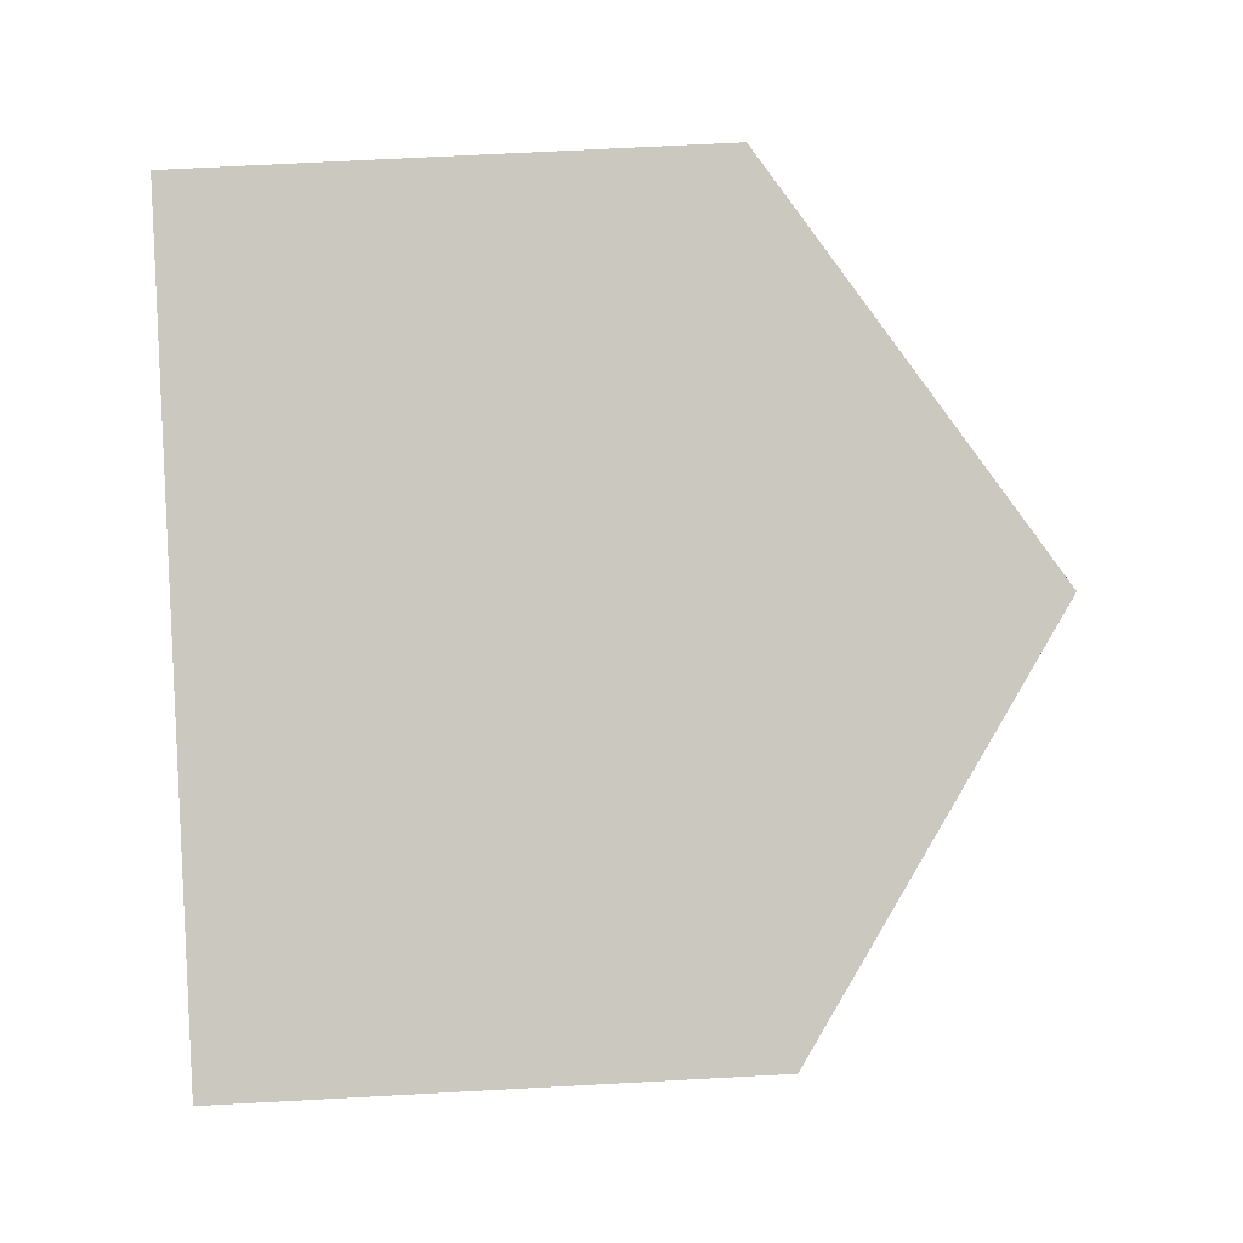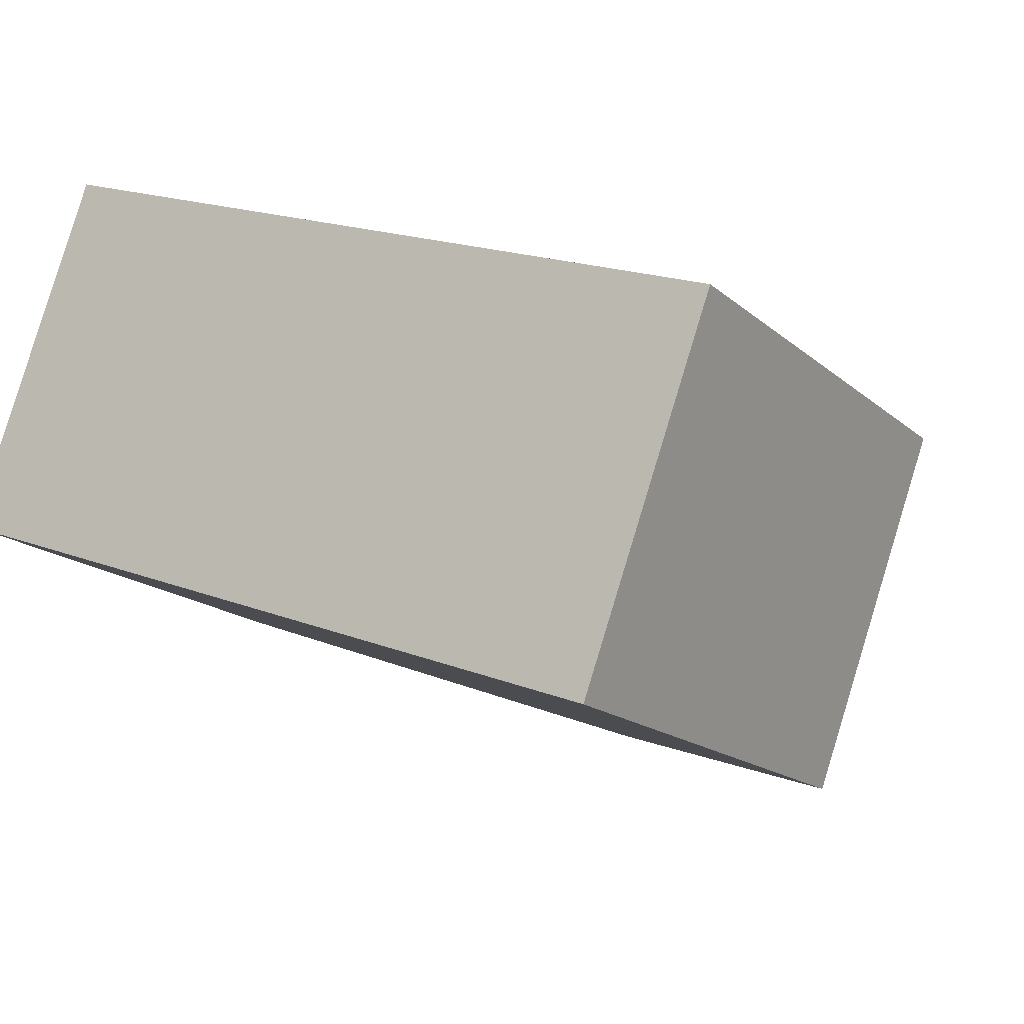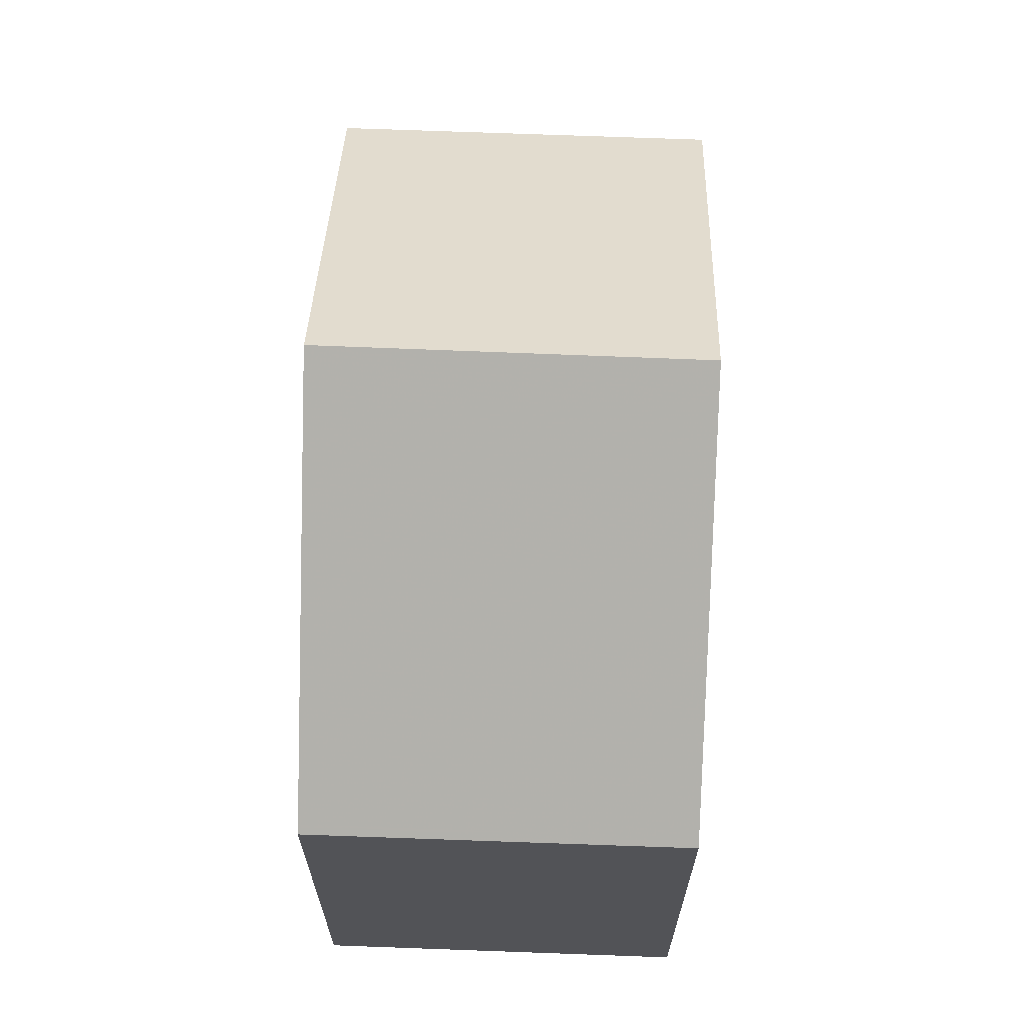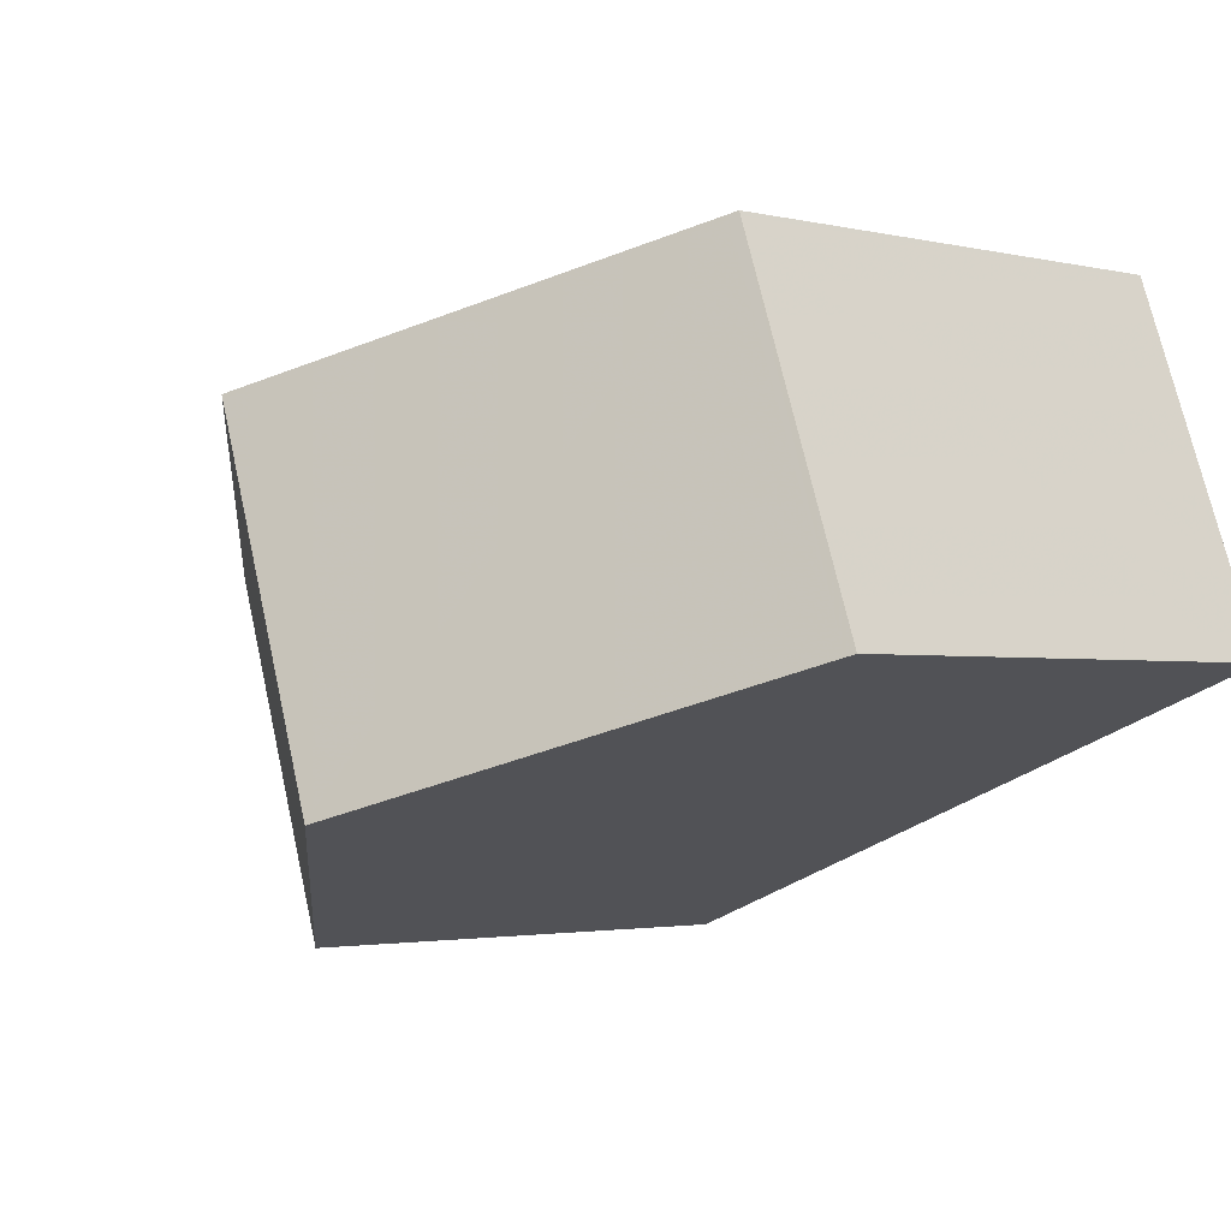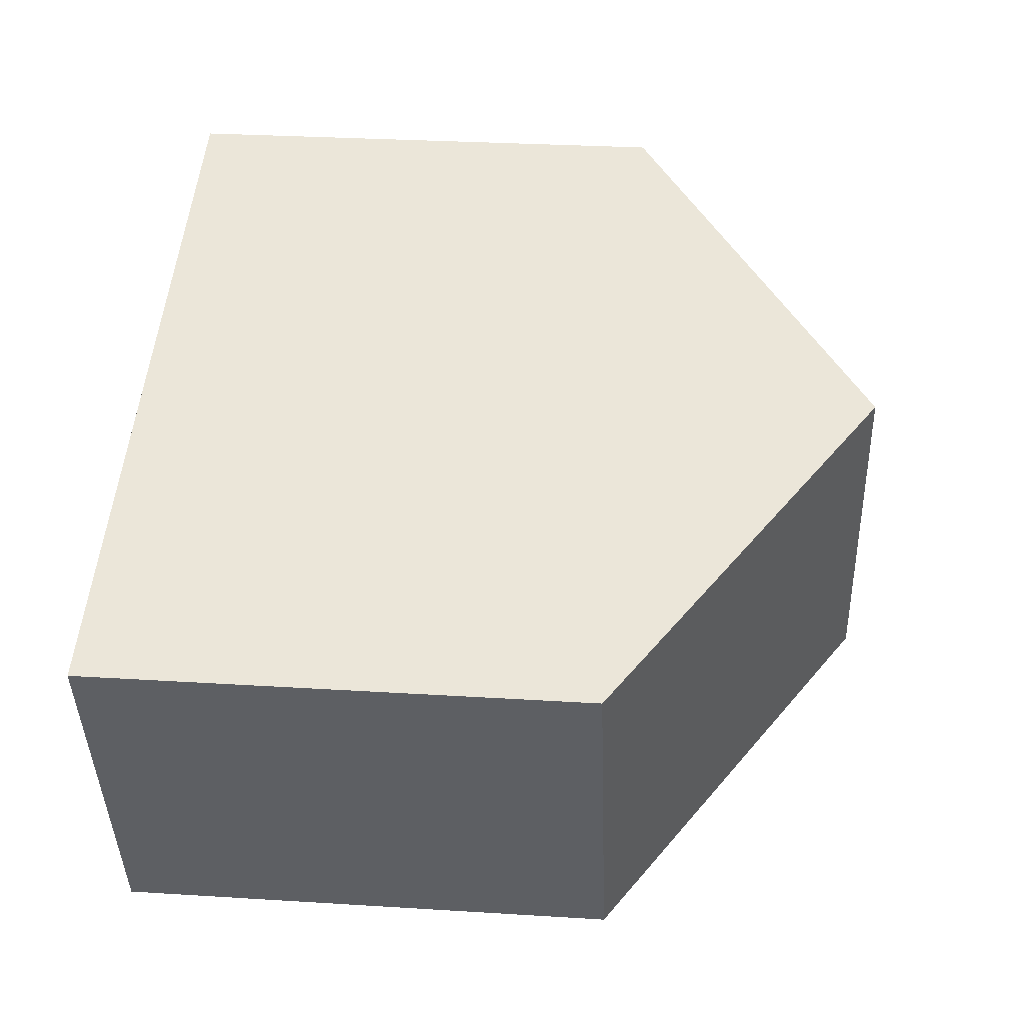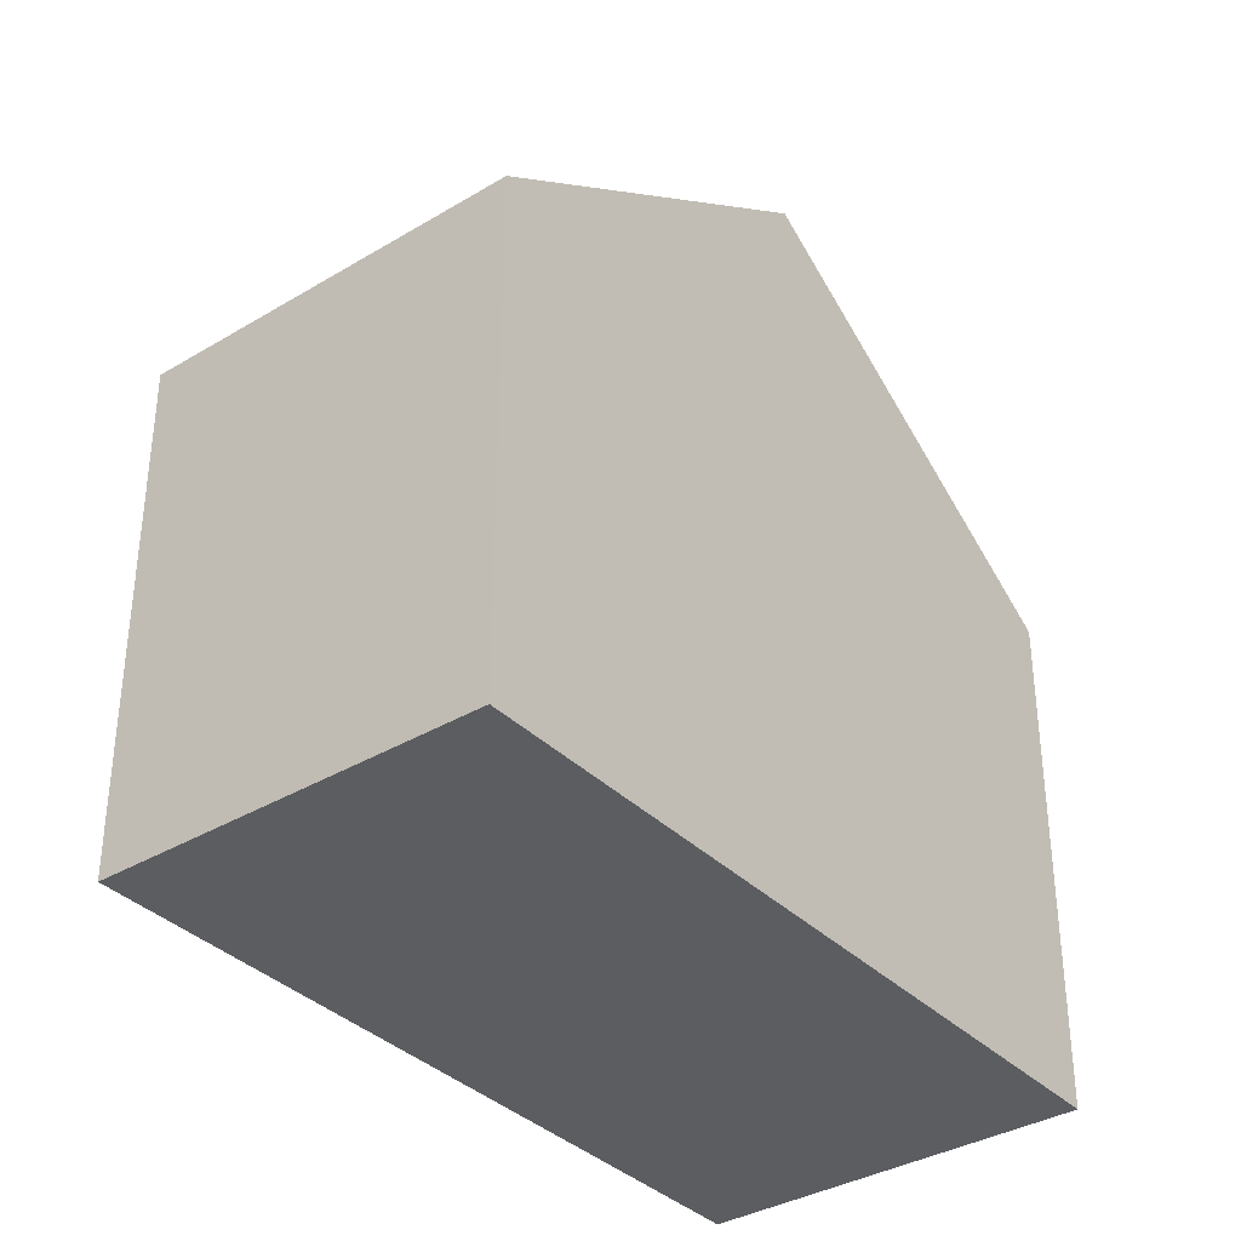
<metadata>
{"format":"obj","ext":"obj","renderer":"f3d","projection":"perspective","resolution":1024,"background":"white","views":[{"elev":67.8,"azim":-93.1,"up":"+Y"},{"elev":-16.5,"azim":-148.8,"up":"+Y"},{"elev":67.6,"azim":112.1,"up":"+Z"},{"elev":-2.3,"azim":50.1,"up":"+Y"},{"elev":29.3,"azim":-84.7,"up":"+Y"},{"elev":-35.9,"azim":148.1,"up":"+Z"}]}
</metadata>
<code>
v 127.6 -1941 5.977
v 126 -1936 5.994
v 118.8 -1944 6.028
v 117.2 -1939 6.015
v 121.6 -1938 9.071
v 123.2 -1942 9.068
v 121.6 -1938 9.071
v 126.1 -1936 5.994
v 125.9 -1936 6.06
v 126 -1936 6.06
v 127.5 -1941 6.043
v 127.5 -1941 6.043
v 127.6 -1941 5.977
v 123.2 -1942 9.068
v 123.2 -1942 9.068
v 121.6 -1938 9.071
v 121.6 -1938 9.071
v 117.3 -1939 6.016
v 123.2 -1942 9.068
v 118.8 -1944 6.028
v 118.8 -1944 6.048
v 118.8 -1944 6.048
v 117.3 -1939 6.035
v 117.3 -1939 6.035
v 127.5 -1941 6.043
v 127.6 -1941 5.977
v 127.6 -1941 0
v 127.5 -1941 8.882e-16
v 126.1 -1936 5.994
v 126 -1936 5.994
v 126 -1936 0
v 126.1 -1936 0
v 118.8 -1944 6.028
v 118.8 -1944 6.028
v 118.8 -1944 8.882e-16
v 118.8 -1944 8.882e-16
v 117.3 -1939 6.035
v 117.2 -1939 6.015
v 117.2 -1939 0
v 117.3 -1939 0
v 125.9 -1936 6.06
v 121.6 -1938 9.071
v 121.6 -1938 0
v 125.9 -1936 0
v 127.6 -1941 5.977
v 126.1 -1936 5.994
v 126.1 -1936 0
v 127.6 -1941 -8.882e-16
v 126 -1936 5.994
v 125.9 -1936 6.06
v 125.9 -1936 0
v 126 -1936 0
v 123.2 -1942 9.068
v 127.5 -1941 6.043
v 127.5 -1941 8.882e-16
v 123.2 -1942 0
v 127.6 -1941 5.977
v 127.6 -1941 5.977
v 127.6 -1941 -8.882e-16
v 127.6 -1941 0
v 118.8 -1944 6.048
v 123.2 -1942 9.068
v 123.2 -1942 0
v 118.8 -1944 0
v 117.2 -1939 6.015
v 117.3 -1939 6.016
v 117.3 -1939 -8.882e-16
v 117.2 -1939 0
v 117.3 -1939 6.016
v 118.8 -1944 6.028
v 118.8 -1944 8.882e-16
v 117.3 -1939 -8.882e-16
v 118.8 -1944 6.028
v 118.8 -1944 6.048
v 118.8 -1944 0
v 118.8 -1944 8.882e-16
v 121.6 -1938 9.071
v 117.3 -1939 6.035
v 117.3 -1939 0
v 121.6 -1938 0
v 127.6 -1941 0
v 118.8 -1944 0
v 117.2 -1939 0
v 126 -1936 0
f 12 11 6 14
f 10 7 5 9
f 9 2 8 10
f 13 1 11 12
f 12 10 8 13
f 14 7 10 12
f 22 3 20 21
f 24 18 4 23
f 21 20 18 24
f 21 19 15 22
f 23 16 17 24
f 24 17 19 21
f 26 27 28 25
f 30 31 32 29
f 34 35 36 33
f 38 39 40 37
f 42 43 44 41
f 46 47 48 45
f 50 51 52 49
f 54 55 56 53
f 58 59 60 57
f 62 63 64 61
f 66 67 68 65
f 70 71 72 69
f 74 75 76 73
f 78 79 80 77
f 82 83 84 81

</code>
